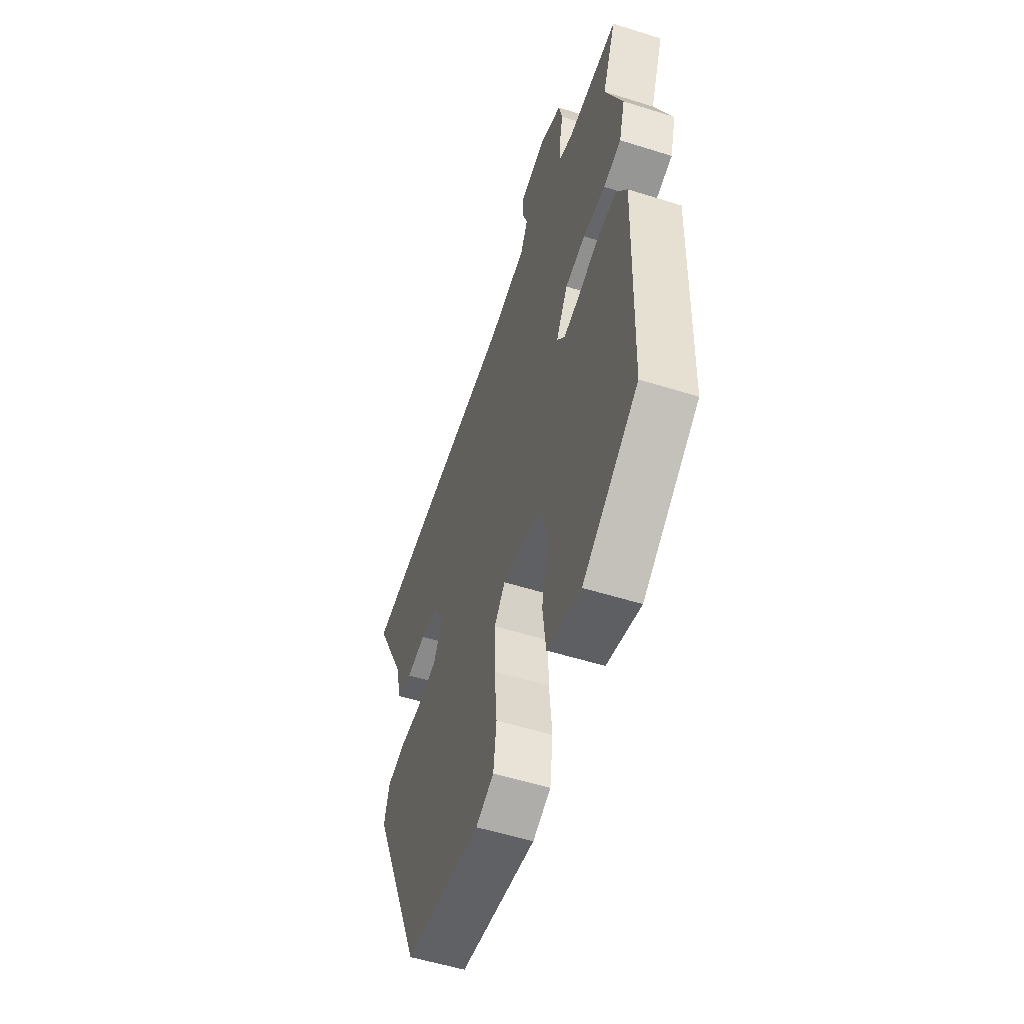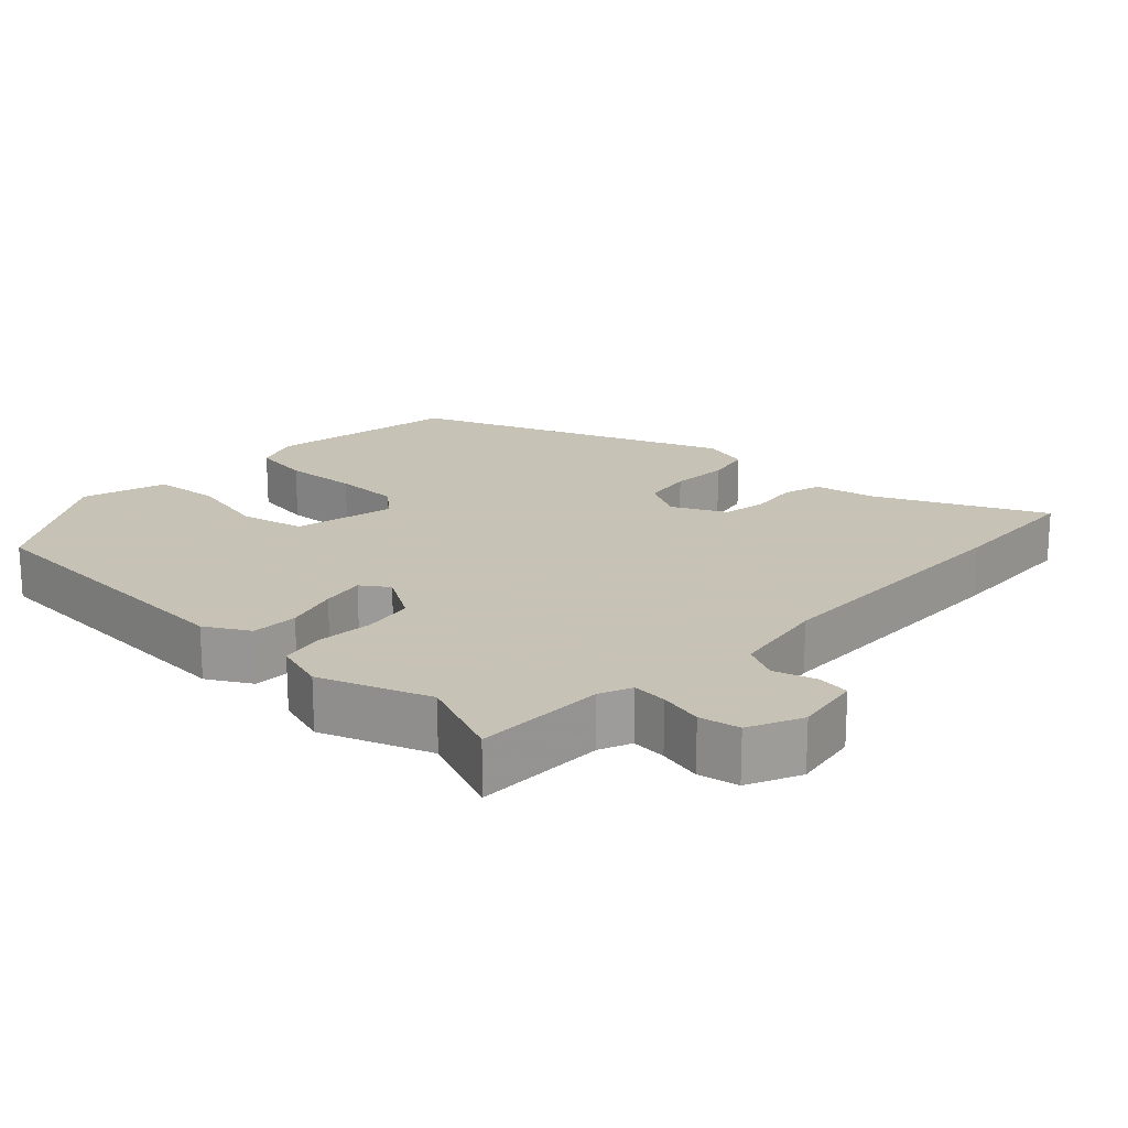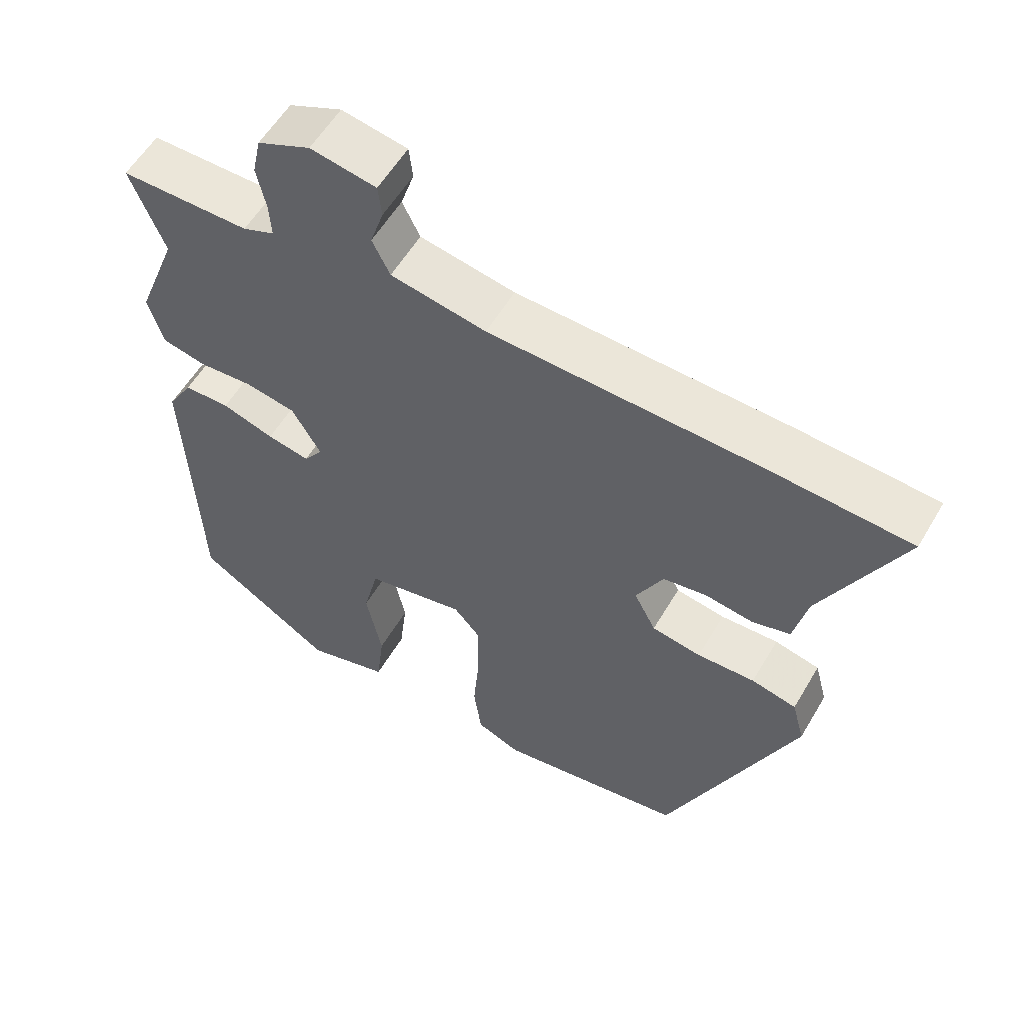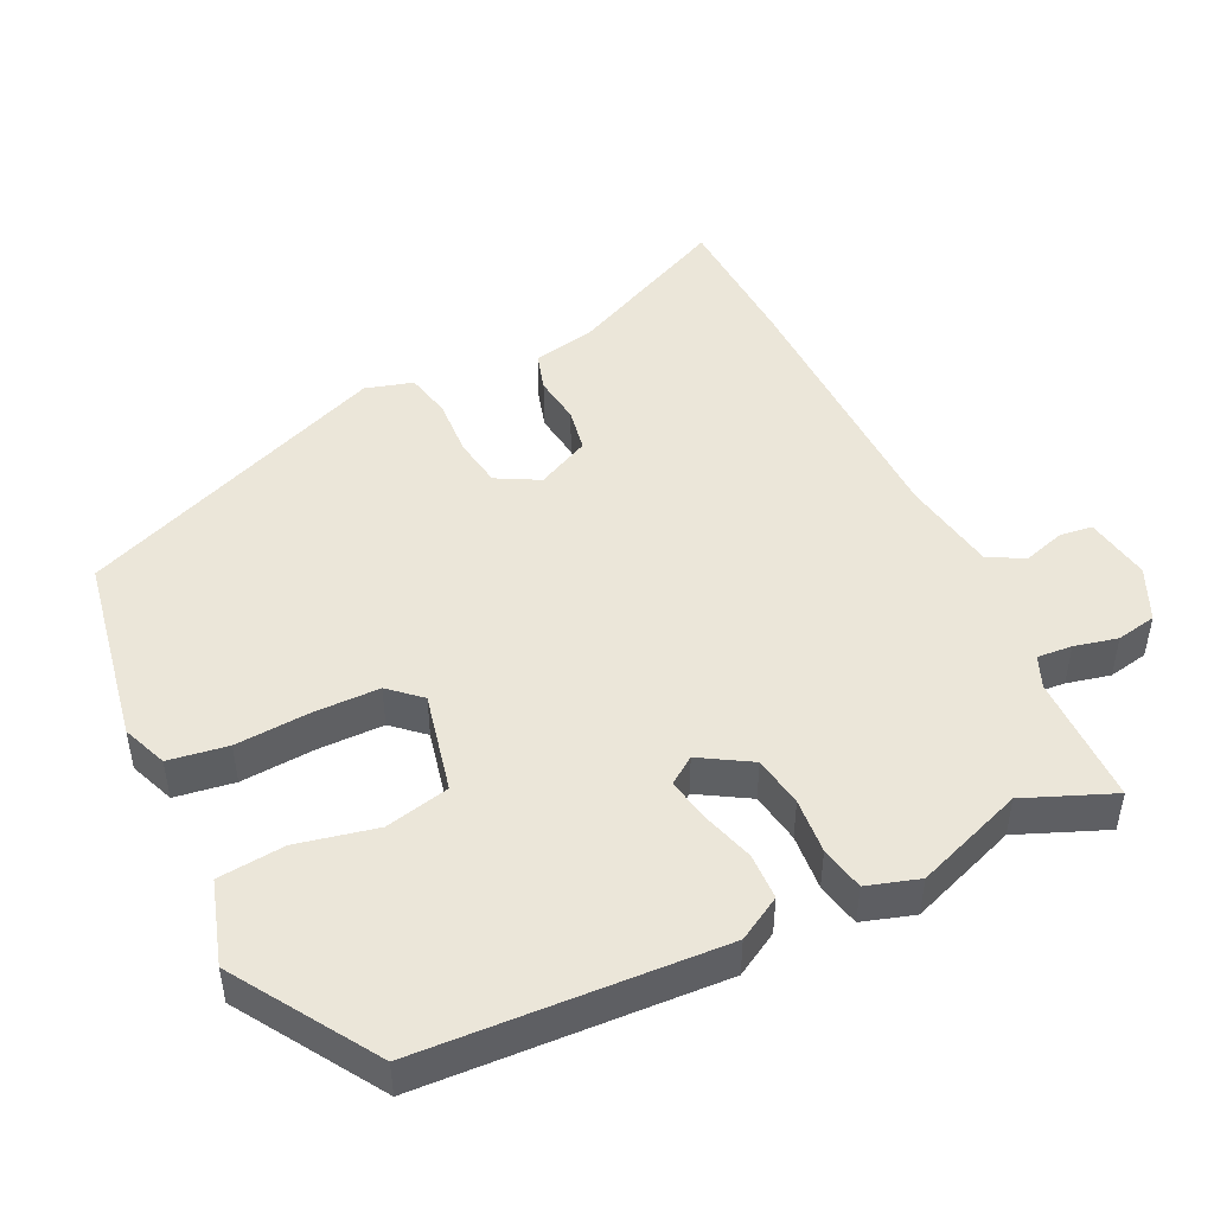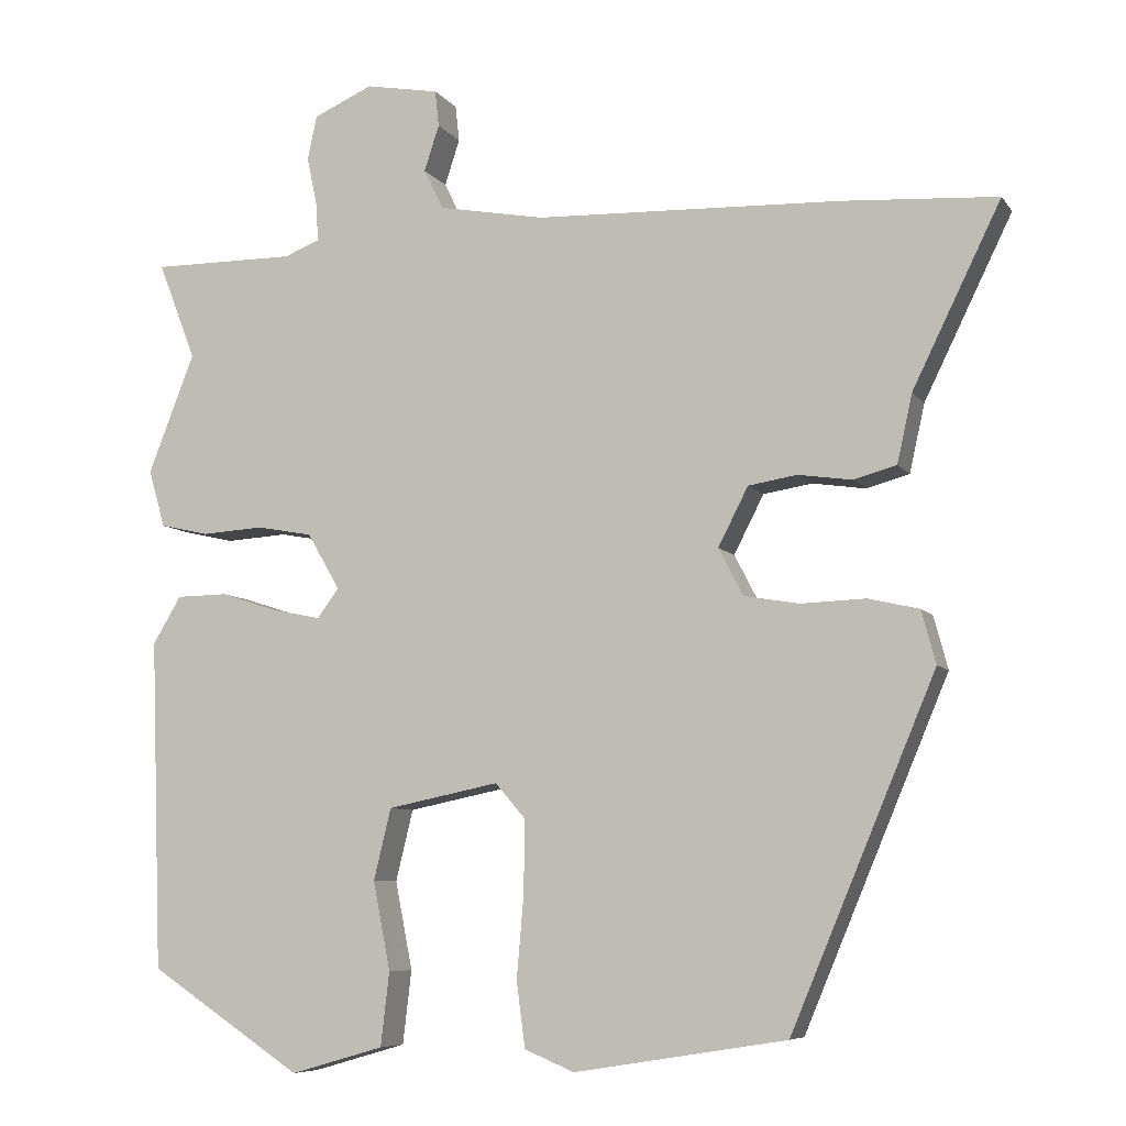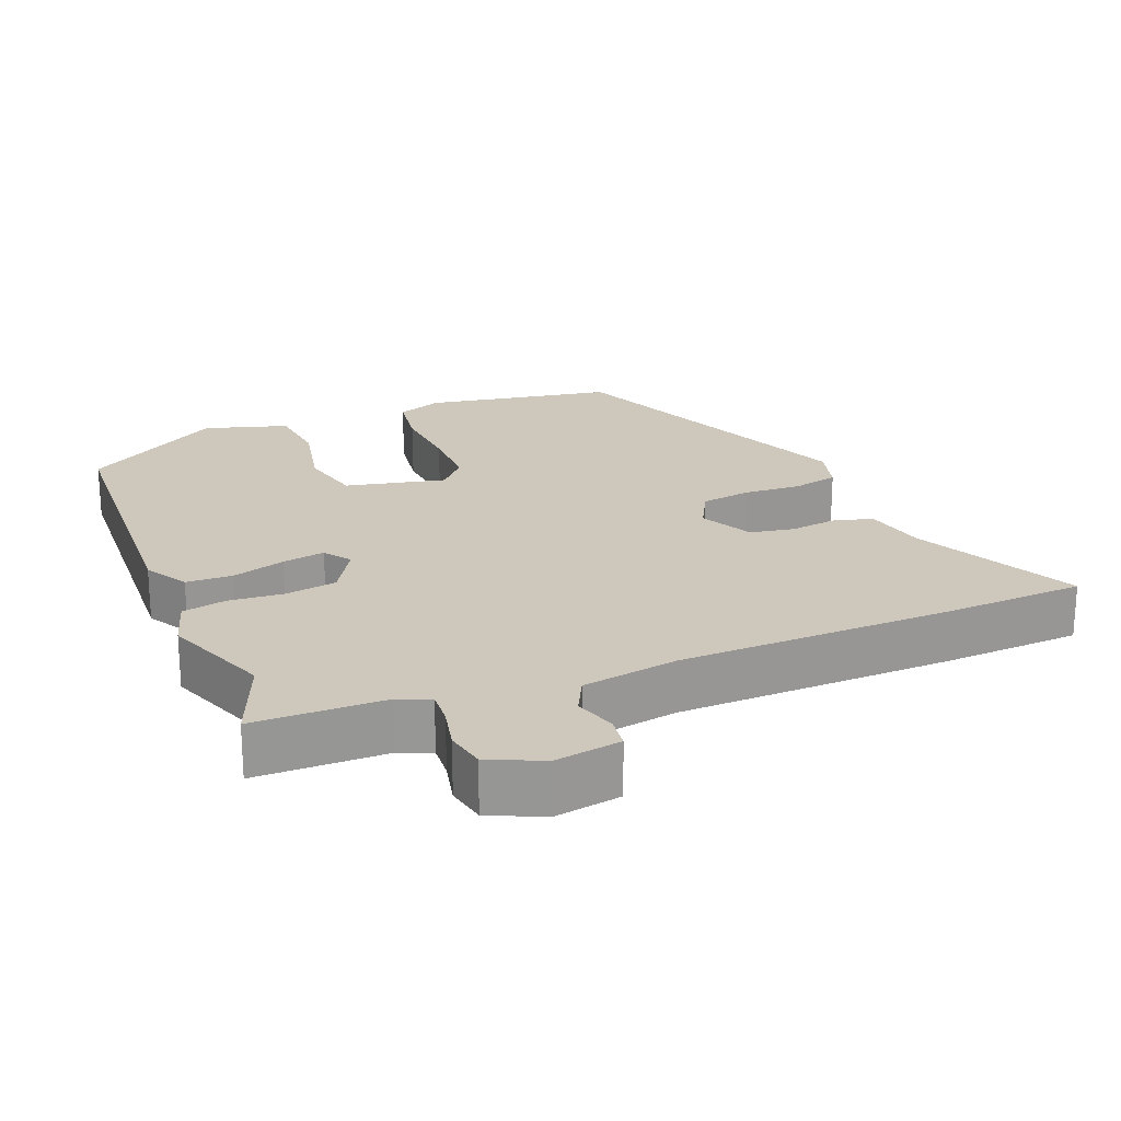
<metadata>
{"format":"obj","ext":"obj","renderer":"f3d","projection":"perspective","resolution":1024,"background":"white","views":[{"elev":-55.3,"azim":-108.3,"up":"+Z"},{"elev":19.1,"azim":-45.6,"up":"+Y"},{"elev":56.9,"azim":30.2,"up":"+Z"},{"elev":47.3,"azim":-114.6,"up":"+Y"},{"elev":-7.4,"azim":19.8,"up":"+Z"},{"elev":21.9,"azim":-21.2,"up":"+Y"}]}
</metadata>
<code>
v -0.452 0.07 0.376
v -0.5 0.07 0.5
v -0.317 0.07 0.499
v -0.272 0.07 0.517
v -0.275 0.07 0.566
v -0.288 0.07 0.627
v -0.276 0.07 0.683
v -0.201 0.07 0.716
v -0.108 0.07 0.699
v -0.103 0.07 0.653
v -0.122 0.07 0.595
v -0.097 0.07 0.544
v 0.038 0.07 0.519
v 0.423 0.07 0.505
v 0.62 0.07 0.492
v 0.508 0.07 0.263
v 0.489 0.07 0.177
v 0.435 0.07 0.162
v 0.367 0.07 0.172
v 0.305 0.07 0.162
v 0.267 0.07 0.088
v 0.298 0.07 0.028
v 0.368 0.07 0.016
v 0.45 0.07 0.019
v 0.514 0.07 0.004
v 0.532 0.07 -0.063
v 0.349 0.07 -0.498
v 0.081 0.07 -0.541
v 0.018 0.07 -0.515
v 0.007 0.07 -0.432
v 0.016 0.07 -0.328
v 0.017 0.07 -0.236
v -0.021 0.07 -0.192
v -0.162 0.07 -0.221
v -0.184 0.07 -0.311
v -0.162 0.07 -0.423
v -0.173 0.07 -0.516
v -0.291 0.07 -0.55
v -0.485 0.07 -0.422
v -0.5 0.07 -0.003
v -0.464 0.07 0.057
v -0.399 0.07 0.058
v -0.325 0.07 0.034
v -0.265 0.07 0.022
v -0.238 0.07 0.059
v -0.279 0.07 0.13
v -0.35 0.07 0.143
v -0.428 0.07 0.138
v -0.49 0.07 0.152
v -0.511 0.07 0.225
v -0.452 0 0.376
v -0.5 0 0.5
v -0.317 0 0.499
v -0.272 0 0.517
v -0.275 0 0.566
v -0.288 0 0.627
v -0.276 0 0.683
v -0.201 0 0.716
v -0.108 0 0.699
v -0.103 0 0.653
v -0.122 0 0.595
v -0.097 0 0.544
v 0.038 0 0.519
v 0.423 0 0.505
v 0.62 0 0.492
v 0.508 0 0.263
v 0.489 0 0.177
v 0.435 0 0.162
v 0.367 0 0.172
v 0.305 0 0.162
v 0.267 0 0.088
v 0.298 0 0.028
v 0.368 0 0.016
v 0.45 0 0.019
v 0.514 0 0.004
v 0.532 0 -0.063
v 0.349 0 -0.498
v 0.081 0 -0.541
v 0.018 0 -0.515
v 0.007 0 -0.432
v 0.016 0 -0.328
v 0.017 0 -0.236
v -0.021 0 -0.192
v -0.162 0 -0.221
v -0.184 0 -0.311
v -0.162 0 -0.423
v -0.173 0 -0.516
v -0.291 0 -0.55
v -0.485 0 -0.422
v -0.5 0 -0.003
v -0.464 0 0.057
v -0.399 0 0.058
v -0.325 0 0.034
v -0.265 0 0.022
v -0.238 0 0.059
v -0.279 0 0.13
v -0.35 0 0.143
v -0.428 0 0.138
v -0.49 0 0.152
v -0.511 0 0.225
f 49 50 1
f 48 49 1
f 47 48 1
f 1 2 3
f 47 1 3
f 46 47 3
f 45 46 3 4
f 41 42 43
f 40 41 43
f 39 40 43
f 38 39 43
f 37 38 43
f 36 37 43
f 35 36 43
f 34 35 43 44
f 33 34 44 45
f 29 30 31
f 28 29 31
f 27 28 31
f 26 27 31
f 25 26 31
f 24 25 31
f 23 24 31
f 22 23 31 32
f 21 22 32 33
f 16 17 18 19
f 16 19 20
f 15 16 20
f 14 15 20
f 13 14 20
f 45 4 5
f 33 45 5
f 21 33 5
f 20 21 5
f 13 20 5
f 12 13 5
f 6 7 8
f 5 6 8
f 12 5 8
f 11 12 8
f 8 9 10 11
f 51 100 99
f 51 99 98
f 51 98 97
f 53 52 51
f 53 51 97
f 53 97 96
f 54 53 96 95
f 93 92 91
f 93 91 90
f 93 90 89
f 93 89 88
f 93 88 87
f 93 87 86
f 93 86 85
f 94 93 85 84
f 95 94 84 83
f 81 80 79
f 81 79 78
f 81 78 77
f 81 77 76
f 81 76 75
f 81 75 74
f 81 74 73
f 82 81 73 72
f 83 82 72 71
f 69 68 67 66
f 70 69 66
f 70 66 65
f 70 65 64
f 70 64 63
f 55 54 95
f 55 95 83
f 55 83 71
f 55 71 70
f 55 70 63
f 55 63 62
f 58 57 56
f 58 56 55
f 58 55 62
f 58 62 61
f 61 60 59 58
f 1 51 52 2
f 2 52 53 3
f 3 53 54 4
f 4 54 55 5
f 5 55 56 6
f 6 56 57 7
f 7 57 58 8
f 8 58 59 9
f 9 59 60 10
f 10 60 61 11
f 11 61 62 12
f 12 62 63 13
f 13 63 64 14
f 14 64 65 15
f 15 65 66 16
f 16 66 67 17
f 17 67 68 18
f 18 68 69 19
f 19 69 70 20
f 20 70 71 21
f 21 71 72 22
f 22 72 73 23
f 23 73 74 24
f 24 74 75 25
f 25 75 76 26
f 26 76 77 27
f 27 77 78 28
f 28 78 79 29
f 29 79 80 30
f 30 80 81 31
f 31 81 82 32
f 32 82 83 33
f 33 83 84 34
f 34 84 85 35
f 35 85 86 36
f 36 86 87 37
f 37 87 88 38
f 38 88 89 39
f 39 89 90 40
f 40 90 91 41
f 41 91 92 42
f 42 92 93 43
f 43 93 94 44
f 44 94 95 45
f 45 95 96 46
f 46 96 97 47
f 47 97 98 48
f 48 98 99 49
f 49 99 100 50
f 50 100 51 1

</code>
